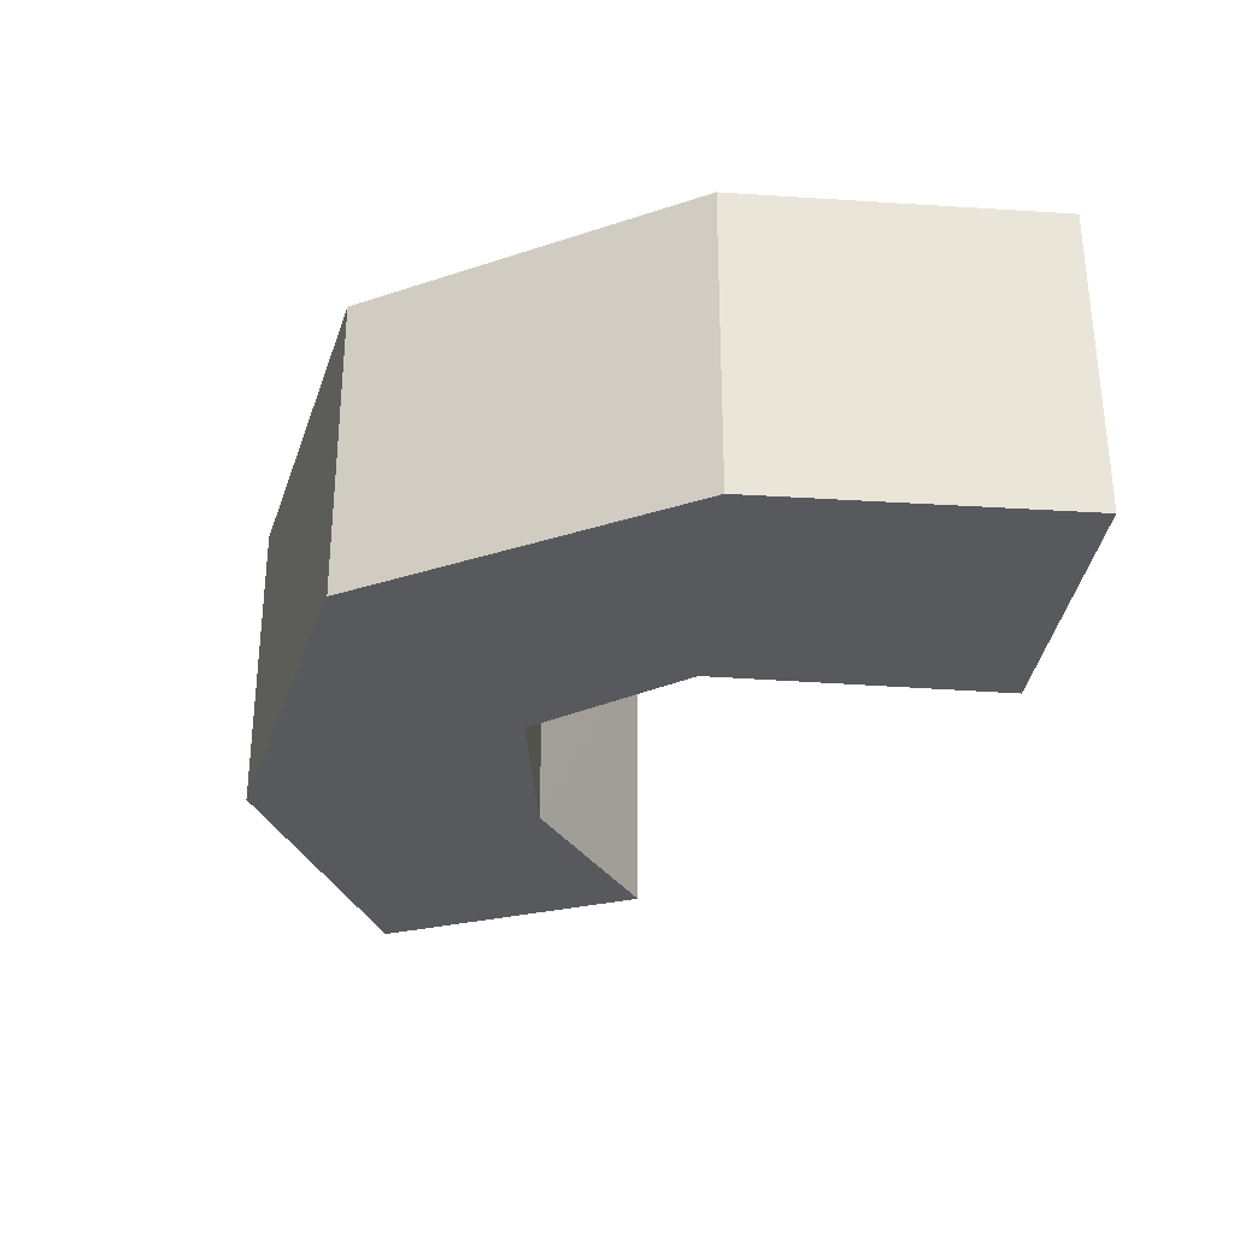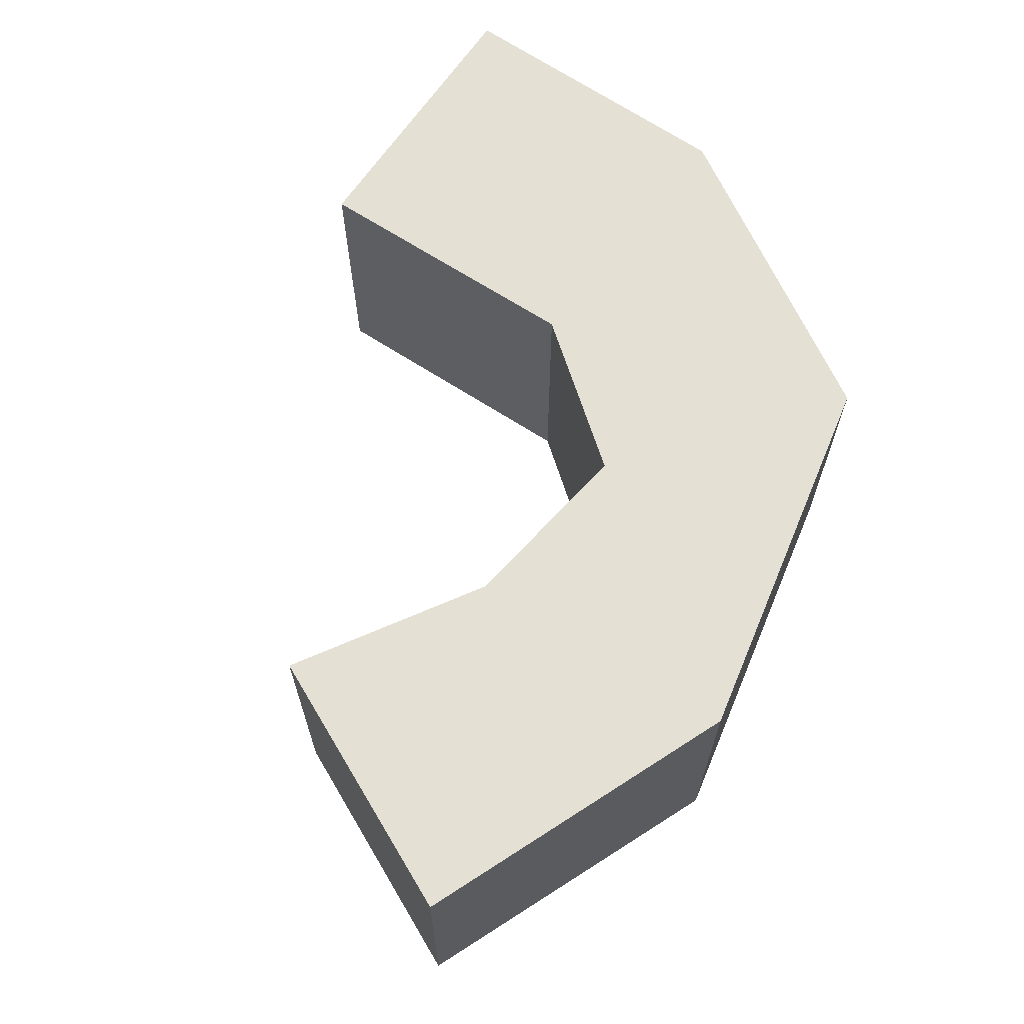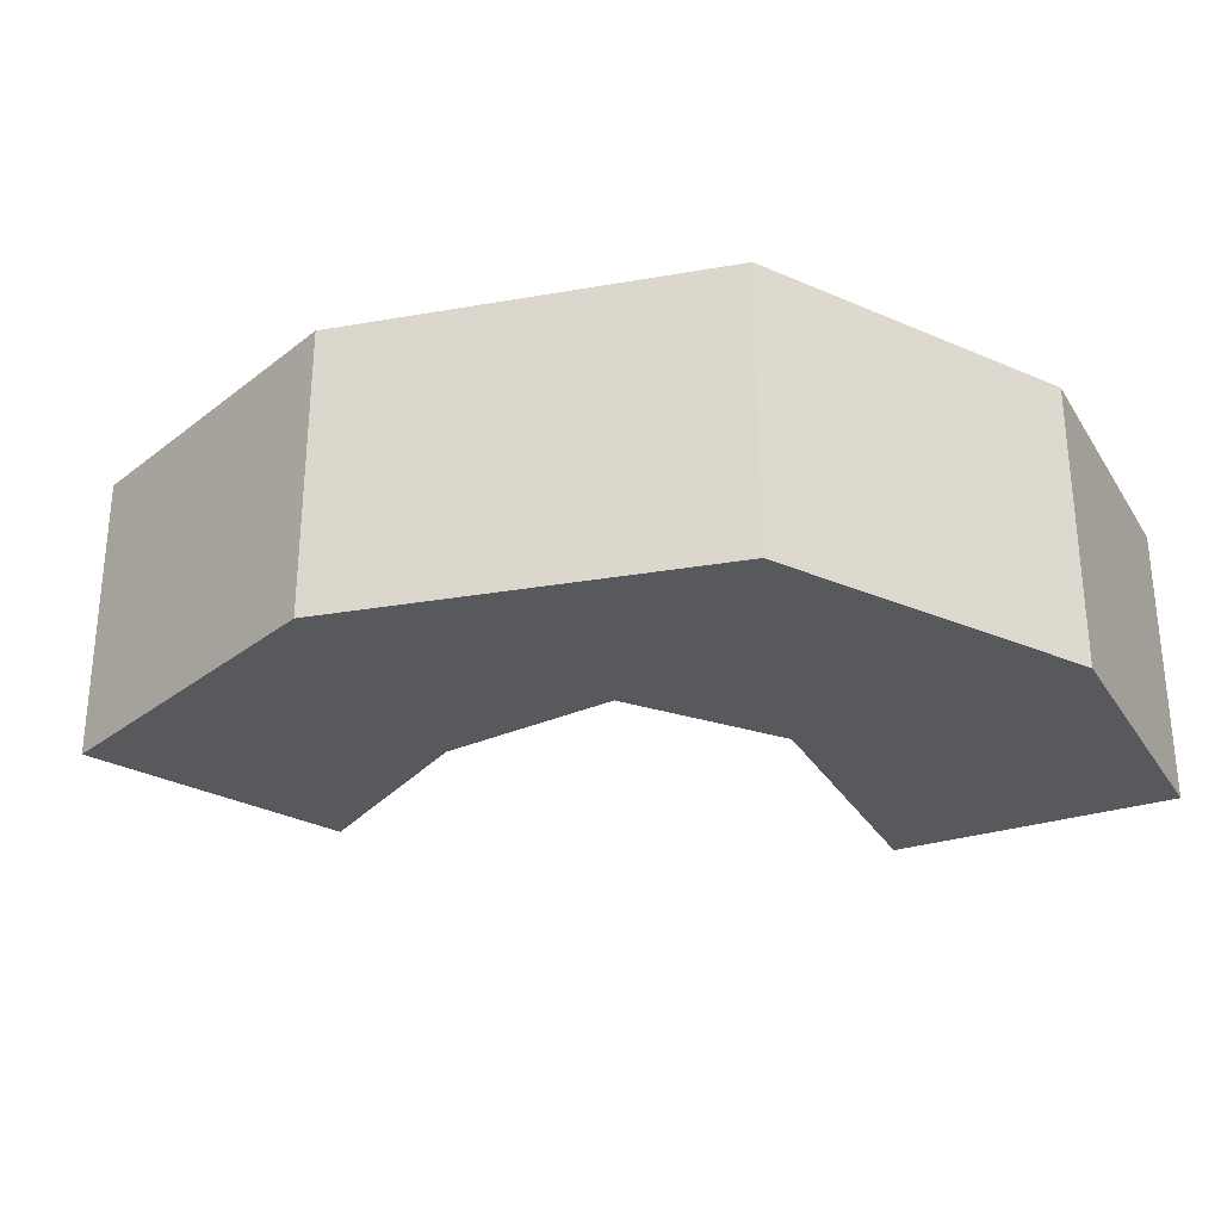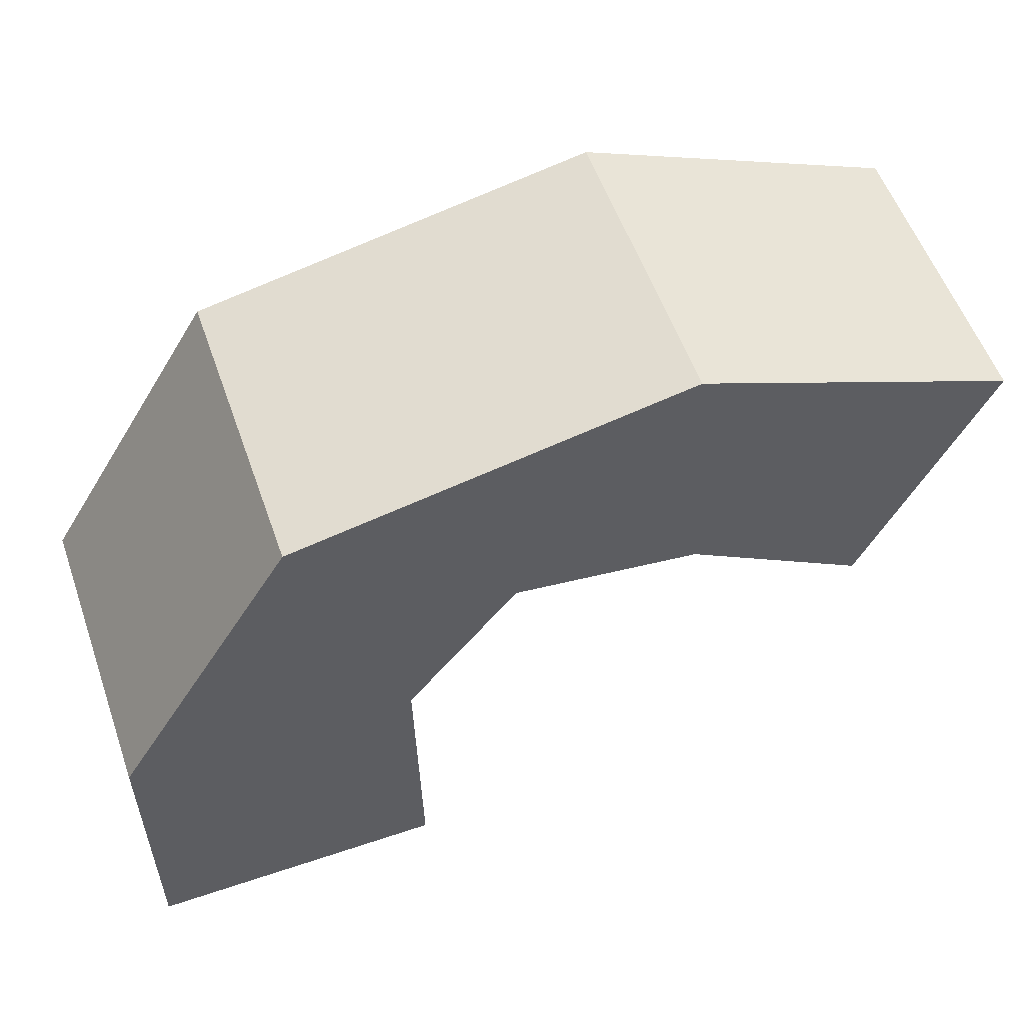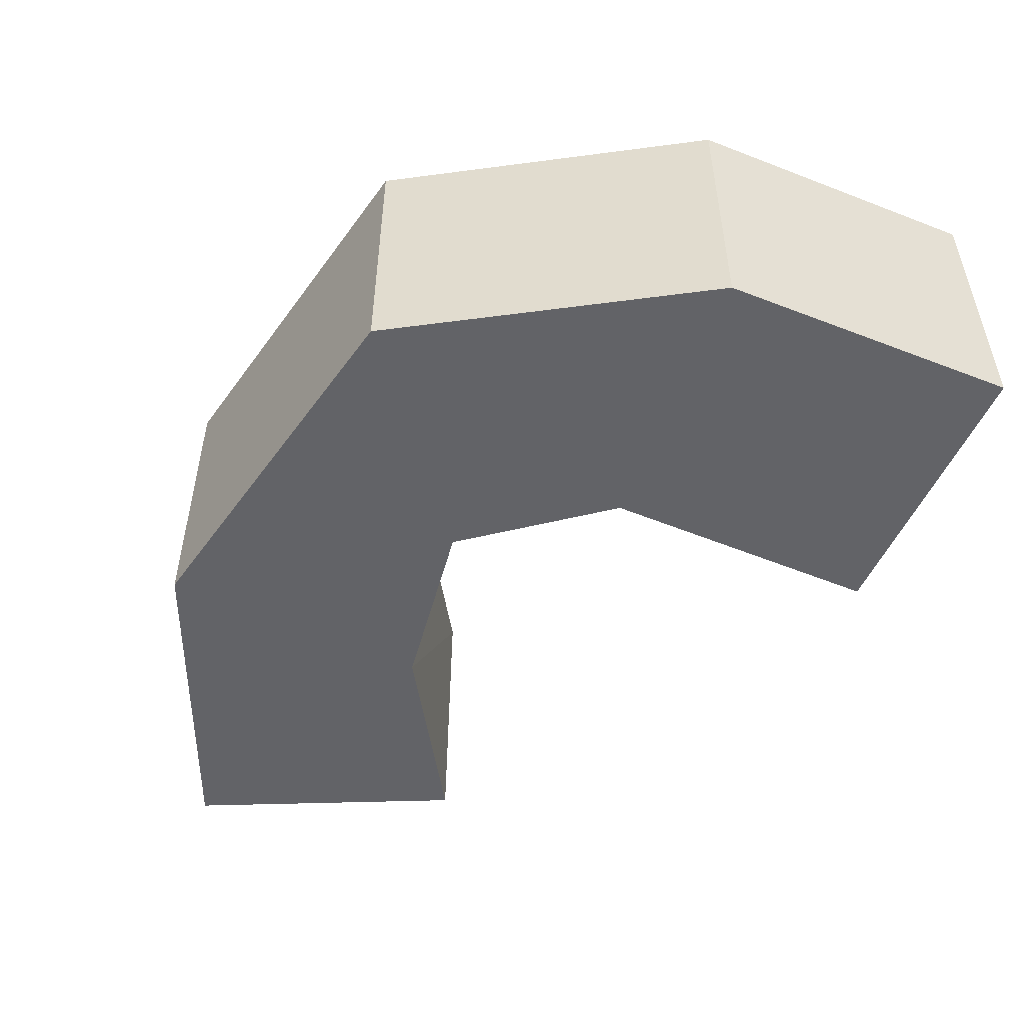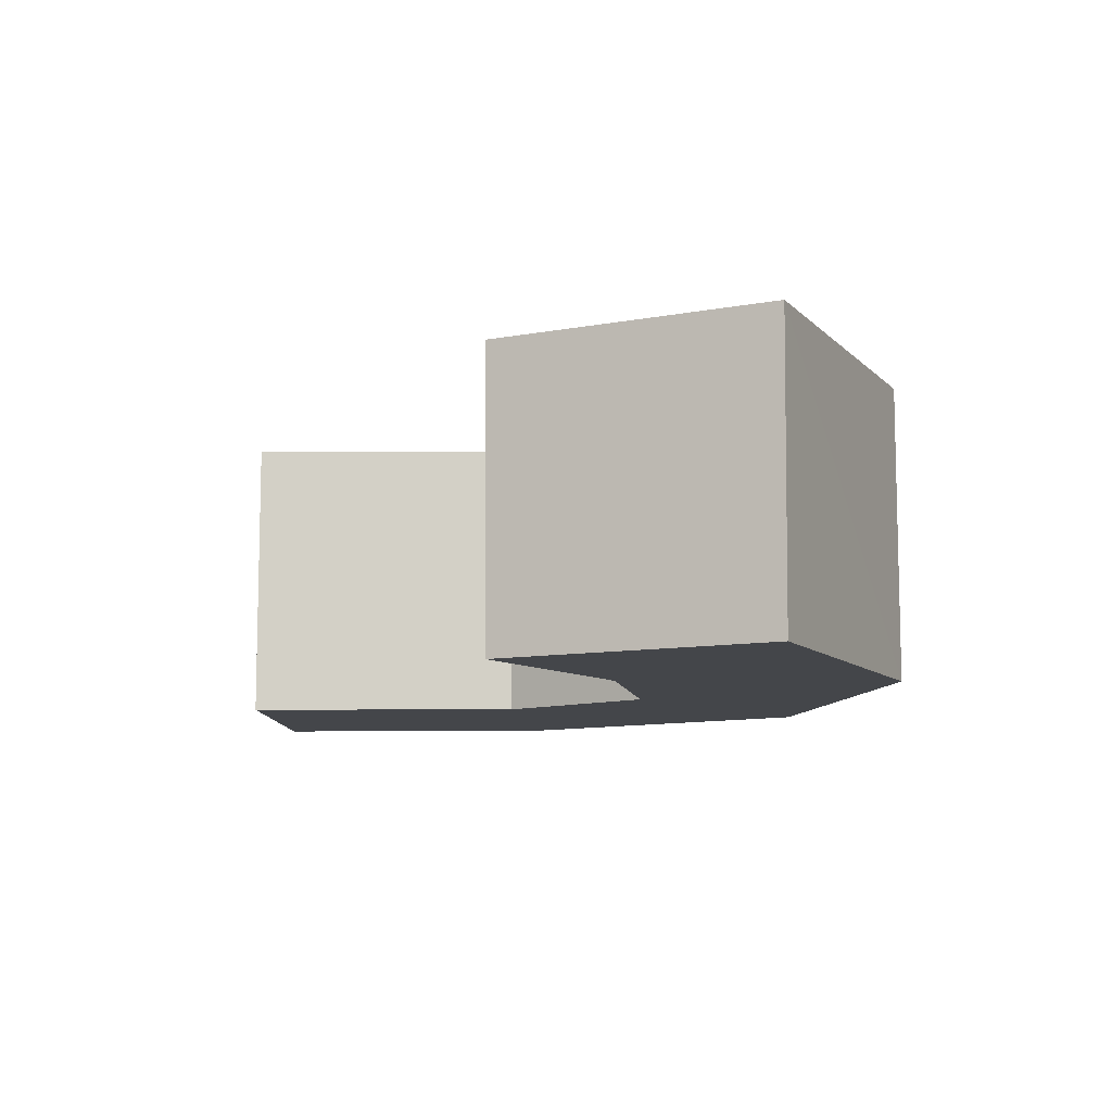
<metadata>
{"format":"obj","ext":"obj","renderer":"f3d","projection":"perspective","resolution":1024,"background":"white","views":[{"elev":-30.0,"azim":-95.4,"up":"+Z"},{"elev":66.0,"azim":124.4,"up":"+Z"},{"elev":-29.0,"azim":-153.8,"up":"+Z"},{"elev":55.7,"azim":-19.3,"up":"+Y"},{"elev":-51.0,"azim":-113.0,"up":"+Z"},{"elev":-9.4,"azim":91.8,"up":"+Z"}]}
</metadata>
<code>
o Cube
v 0.6662 0.2937 -0.6657
v 0.6662 0.2937 0.6657
v -0.6652 0.286 0.6657
v -0.6652 0.286 -0.6657
v 0.6423 1.587 -0.6657
v 0.6423 1.587 0.6657
v -0.6619 1.658 0.6657
v -0.6619 1.658 -0.6657
v 1.148 2.236 -0.6657
v 1.148 2.236 0.6657
v 0.1638 3.022 -0.6657
v 0.1638 3.022 0.6657
v 1.995 2.117 -0.6657
v 1.994 2.117 0.6657
v 1.932 3.387 -0.6657
v 1.931 3.387 0.6657
v 2.842 1.599 -0.6657
v 2.835 1.592 0.6657
v 3.388 2.775 -0.6657
v 3.385 2.785 0.6657
f 2 3 4
f 5 6 2
f 6 7 3
f 3 7 8
f 5 1 4
f 17 19 20
f 1 2 4
f 1 5 2
f 2 6 3
f 4 3 8
f 8 5 4
f 18 17 20
f 14 18 20
f 13 17 18
f 15 16 20
f 13 15 19
f 16 14 20
f 14 13 18
f 19 15 20
f 17 13 19
f 11 12 16
f 9 11 15
f 10 14 16
f 9 13 14
f 15 11 16
f 13 9 15
f 12 10 16
f 10 9 14
f 7 12 11
f 5 8 11
f 6 10 12
f 6 5 9
f 8 7 11
f 9 5 11
f 7 6 12
f 10 6 9

</code>
